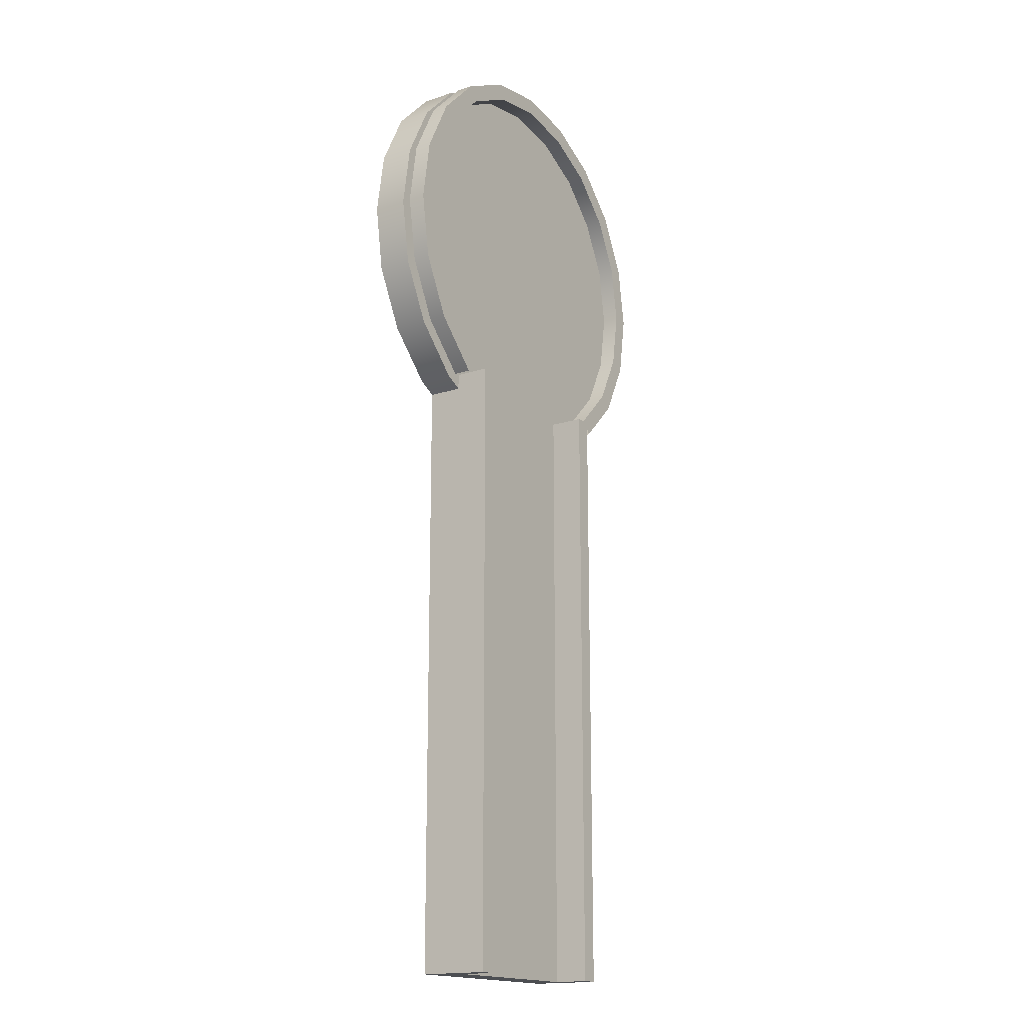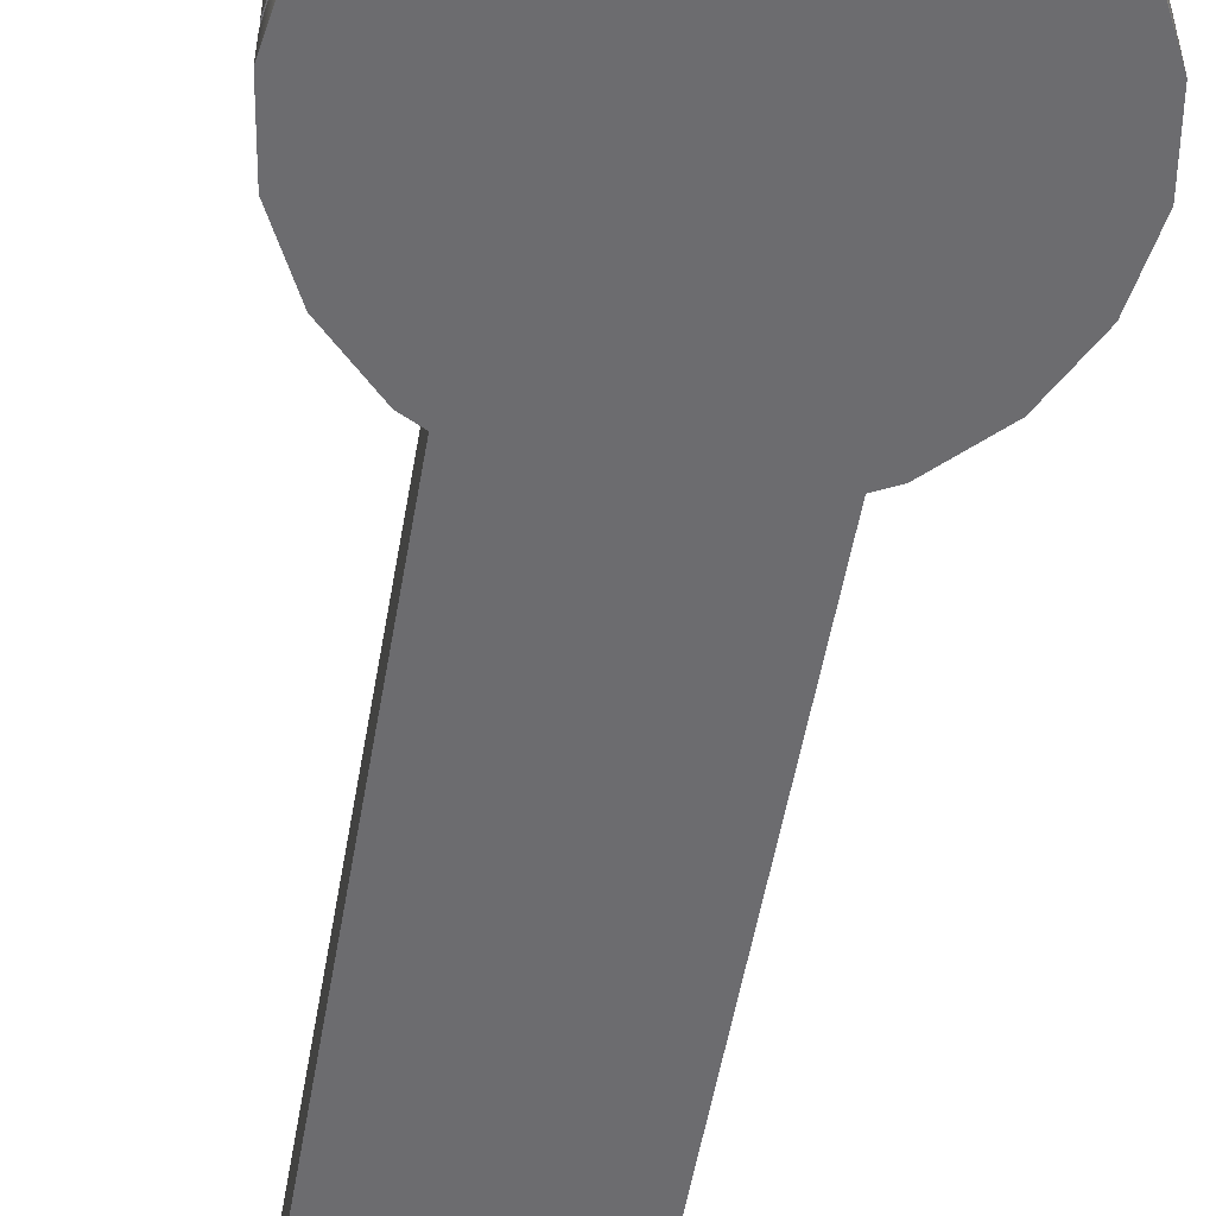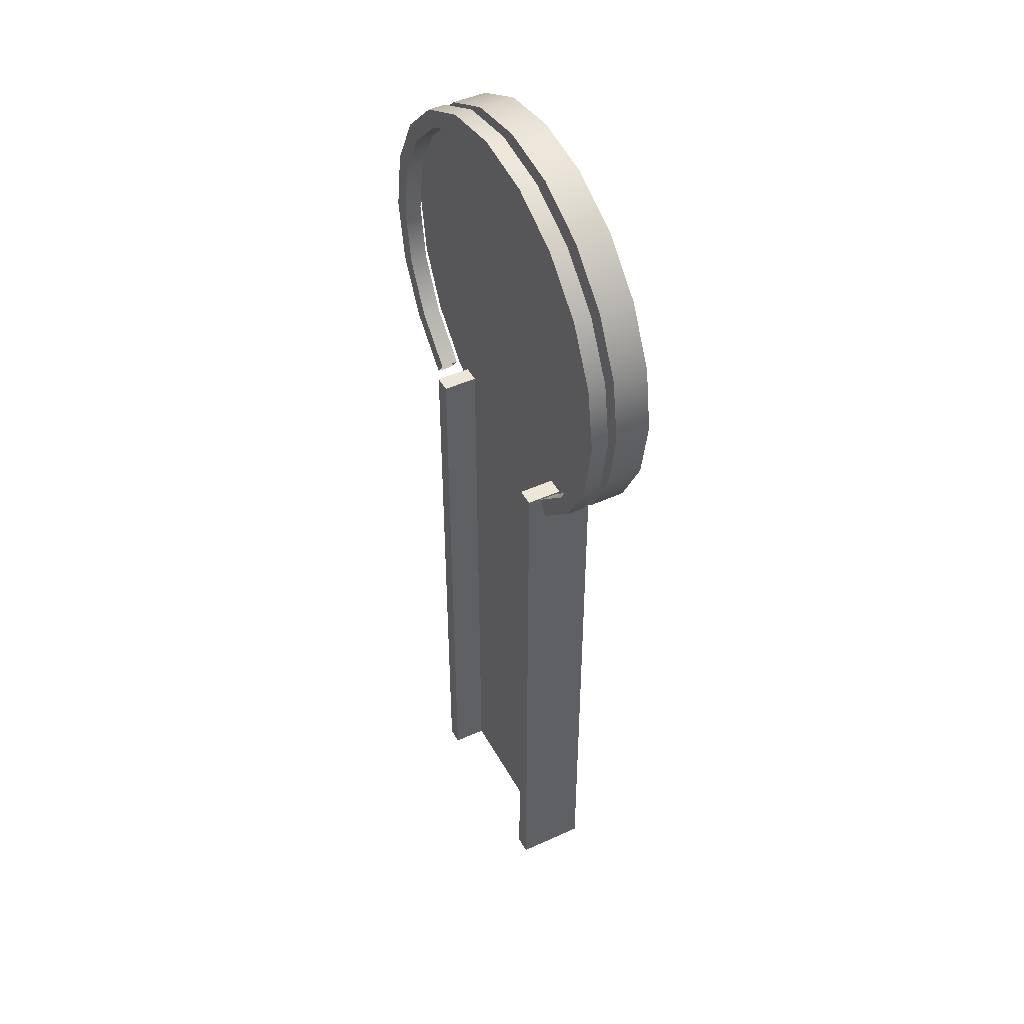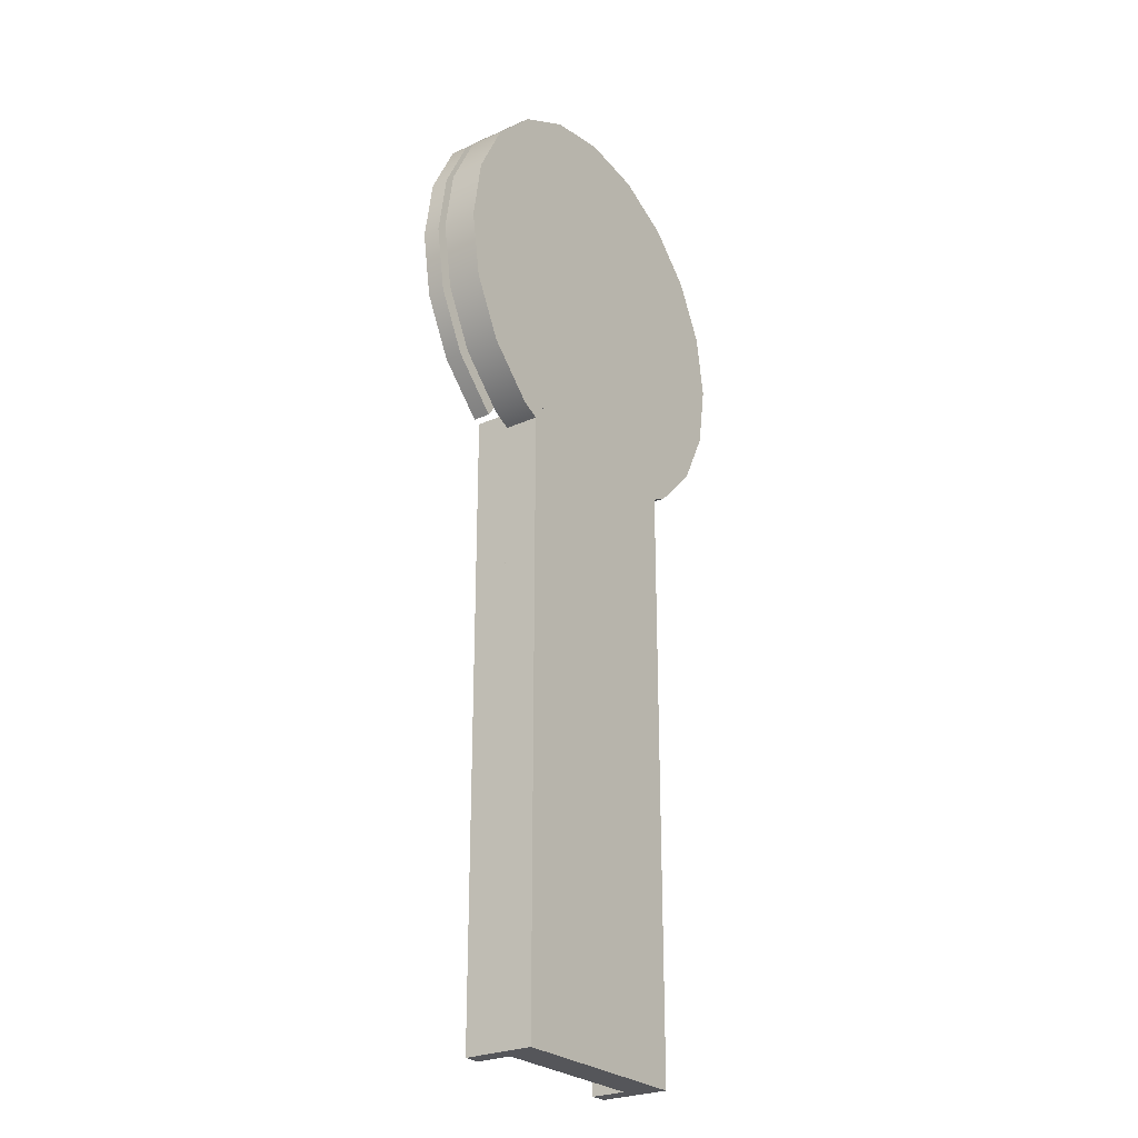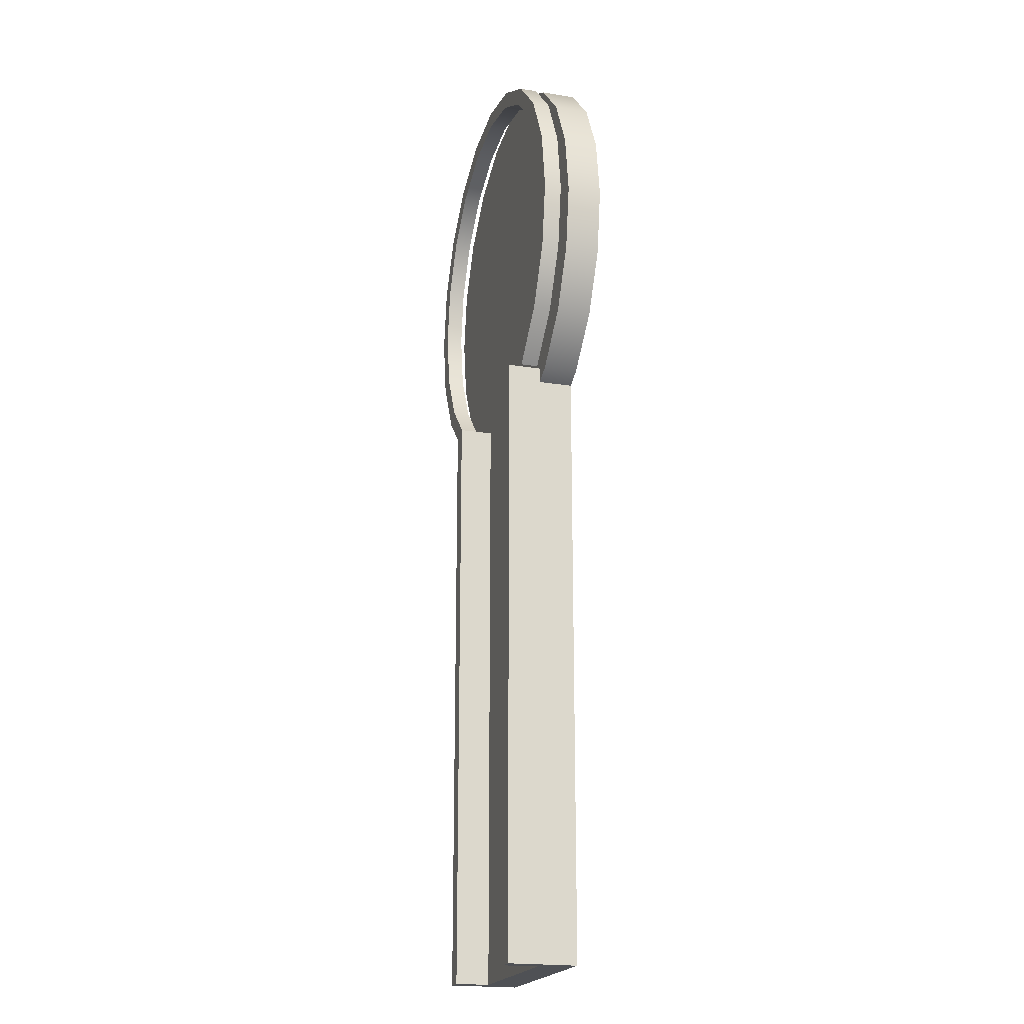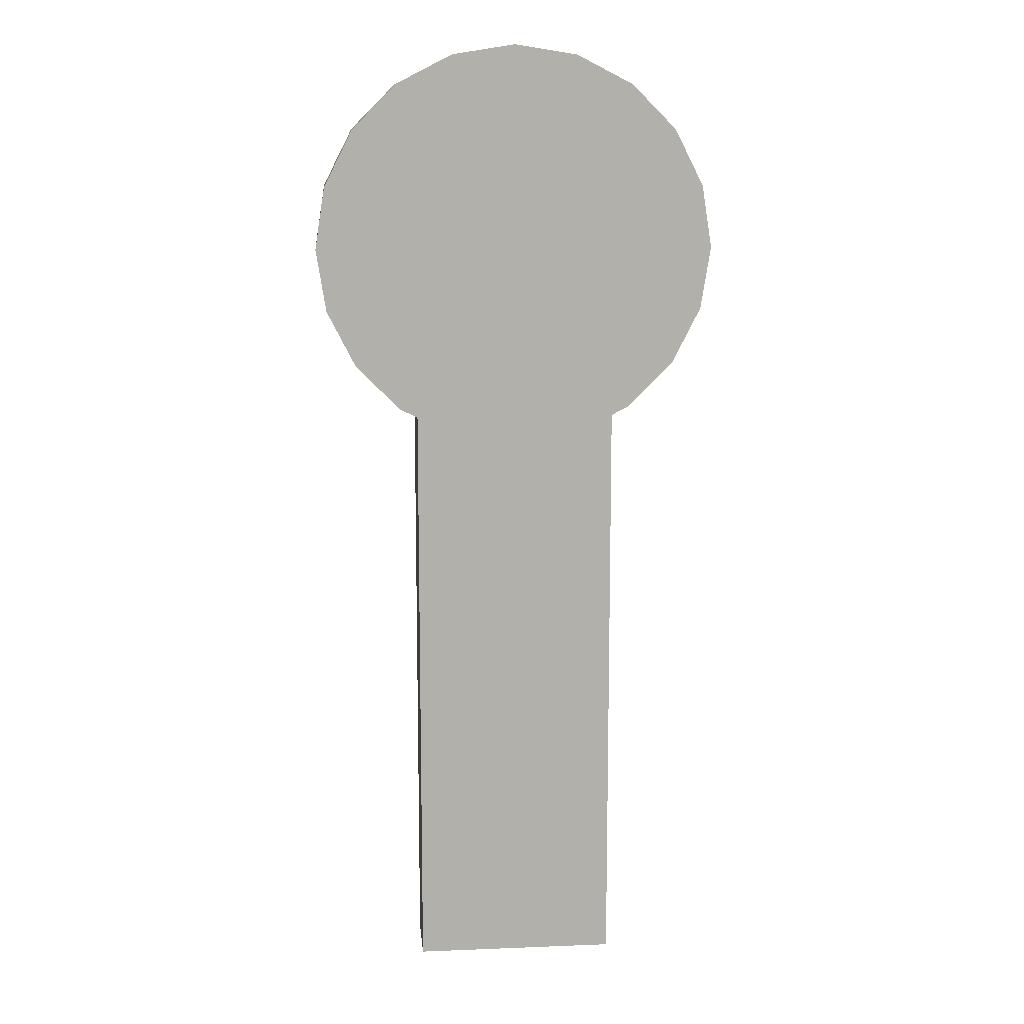
<metadata>
{"format":"obj","ext":"obj","renderer":"f3d","projection":"perspective","resolution":1024,"background":"white","views":[{"elev":-16.9,"azim":123.4,"up":"+Z"},{"elev":-53.8,"azim":-9.8,"up":"+Y"},{"elev":46.4,"azim":-117.5,"up":"+Z"},{"elev":-26.0,"azim":-54.6,"up":"+Z"},{"elev":-19.9,"azim":-106.6,"up":"+Z"},{"elev":11.9,"azim":-5.4,"up":"+Z"}]}
</metadata>
<code>
g default
v 210 -70 0
v -210 -70 -0
v 210 0 0
v -210 0 -0
v 210 0 1260
v -210 0 1260
v 210 -70 1260
v -210 -70 1260
v -175 0 -0
v -210 0 -0
v -175 70 -0
v -210 70 -0
v -175 70 1260
v -210 70 1260
v -175 0 1260
v -210 0 1260
v 210 0 0
v 175 0 0
v 210 70 0
v 175 70 0
v 210 70 1260
v 175 70 1260
v 210 0 1260
v 175 0 1260
v -399.4 -70 1717
v -339.8 -70 1834
v -246.9 -70 1927
v -129.8 -70 1986
v -0 -70 2007
v 129.8 -70 1986
v 246.9 -70 1927
v 339.8 -70 1834
v 399.4 -70 1717
v 420 -70 1587
v 399.4 -70 1457
v 339.8 -70 1340
v 246.9 -70 1247
v 129.8 -70 1188
v 1.3e-05 -70 1167
v -129.8 -70 1188
v -246.9 -70 1247
v -339.8 -70 1340
v -399.4 -70 1457
v -420 -70 1587
v -399.4 0 1717
v -339.8 0 1834
v -246.9 0 1927
v -129.8 0 1986
v -0 0 2007
v 129.8 0 1986
v 246.9 0 1927
v 339.8 0 1834
v 399.4 0 1717
v 420 0 1587
v 399.4 0 1457
v 339.8 0 1340
v 246.9 0 1247
v 129.8 0 1188
v 1.3e-05 0 1167
v -129.8 0 1188
v -246.9 0 1247
v -339.8 0 1340
v -399.4 0 1457
v -420 0 1587
v -0 -70 1587
v -0 0 1587
v -385 17.5 1587
v -366.2 17.5 1706
v -311.5 17.5 1813
v -226.3 17.5 1899
v -119 17.5 1953
v -0 17.5 1972
v 119 17.5 1953
v 226.3 17.5 1899
v 311.5 17.5 1813
v 366.2 17.5 1706
v 385 17.5 1587
v 366.2 17.5 1468
v 311.5 17.5 1361
v 226.3 17.5 1276
v -226.3 17.5 1276
v -311.5 17.5 1361
v -366.2 17.5 1468
v -385 52.5 1587
v -366.2 52.5 1706
v -311.5 52.5 1813
v -226.3 52.5 1899
v -119 52.5 1953
v -0 52.5 1972
v 119 52.5 1953
v 226.3 52.5 1899
v 311.5 52.5 1813
v 366.2 52.5 1706
v 385 52.5 1587
v 366.2 52.5 1468
v 311.5 52.5 1361
v 226.3 52.5 1276
v -226.3 52.5 1276
v -311.5 52.5 1361
v -366.2 52.5 1468
v -420 52.5 1587
v -399.4 52.5 1717
v -339.8 52.5 1834
v -246.9 52.5 1927
v -129.8 52.5 1986
v -2.7e-05 52.5 2007
v 129.8 52.5 1986
v 246.9 52.5 1927
v 339.8 52.5 1834
v 399.4 52.5 1717
v 420 52.5 1587
v 399.4 52.5 1457
v 339.8 52.5 1340
v 246.9 52.5 1247
v -246.9 52.5 1247
v -339.8 52.5 1340
v -399.4 52.5 1457
v -420 17.5 1587
v -399.4 17.5 1717
v -339.8 17.5 1834
v -246.9 17.5 1927
v -129.8 17.5 1986
v -2.7e-05 17.5 2007
v 129.8 17.5 1986
v 246.9 17.5 1927
v 339.8 17.5 1834
v 399.4 17.5 1717
v 420 17.5 1587
v 399.4 17.5 1457
v 339.8 17.5 1340
v 246.9 17.5 1247
v -246.9 17.5 1247
v -339.8 17.5 1340
v -399.4 17.5 1457
g polySurface19
f 1 2 3
f 3 2 4
f 3 4 5
f 5 4 6
f 5 6 7
f 7 6 8
f 7 8 1
f 1 8 2
f 2 8 4
f 4 8 6
f 7 1 5
f 5 1 3
f 9 10 11
f 11 10 12
f 11 12 13
f 13 12 14
f 13 14 15
f 15 14 16
f 15 16 9
f 9 16 10
f 10 16 12
f 12 16 14
f 15 9 13
f 13 9 11
f 17 18 19
f 19 18 20
f 19 20 21
f 21 20 22
f 21 22 23
f 23 22 24
f 23 24 17
f 17 24 18
f 18 24 20
f 20 24 22
f 23 17 21
f 21 17 19
f 25 26 45
f 45 26 46
f 26 27 46
f 46 27 47
f 27 28 47
f 47 28 48
f 28 29 48
f 48 29 49
f 29 30 49
f 49 30 50
f 30 31 50
f 50 31 51
f 31 32 51
f 51 32 52
f 32 33 52
f 52 33 53
f 33 34 53
f 53 34 54
f 34 35 54
f 54 35 55
f 35 36 55
f 55 36 56
f 36 37 56
f 56 37 57
f 37 38 57
f 57 38 58
f 38 39 58
f 58 39 59
f 39 40 59
f 59 40 60
f 40 41 60
f 60 41 61
f 41 42 61
f 61 42 62
f 42 43 62
f 62 43 63
f 43 44 63
f 63 44 64
f 44 25 64
f 64 25 45
f 26 25 65
f 27 26 65
f 28 27 65
f 29 28 65
f 30 29 65
f 31 30 65
f 32 31 65
f 33 32 65
f 34 33 65
f 35 34 65
f 36 35 65
f 37 36 65
f 38 37 65
f 39 38 65
f 40 39 65
f 41 40 65
f 42 41 65
f 43 42 65
f 44 43 65
f 25 44 65
f 45 46 66
f 46 47 66
f 47 48 66
f 48 49 66
f 49 50 66
f 50 51 66
f 51 52 66
f 52 53 66
f 53 54 66
f 54 55 66
f 55 56 66
f 56 57 66
f 57 58 66
f 58 59 66
f 59 60 66
f 60 61 66
f 61 62 66
f 62 63 66
f 63 64 66
f 64 45 66
f 68 67 85
f 85 67 84
f 69 68 86
f 86 68 85
f 70 69 87
f 87 69 86
f 71 70 88
f 88 70 87
f 72 71 89
f 89 71 88
f 73 72 90
f 90 72 89
f 74 73 91
f 91 73 90
f 75 74 92
f 92 74 91
f 76 75 93
f 93 75 92
f 77 76 94
f 94 76 93
f 78 77 95
f 95 77 94
f 79 78 96
f 96 78 95
f 80 79 97
f 97 79 96
f 82 81 99
f 99 81 98
f 83 82 100
f 100 82 99
f 67 83 84
f 84 83 100
f 85 84 102
f 102 84 101
f 86 85 103
f 103 85 102
f 87 86 104
f 104 86 103
f 88 87 105
f 105 87 104
f 89 88 106
f 106 88 105
f 90 89 107
f 107 89 106
f 91 90 108
f 108 90 107
f 92 91 109
f 109 91 108
f 93 92 110
f 110 92 109
f 94 93 111
f 111 93 110
f 95 94 112
f 112 94 111
f 96 95 113
f 113 95 112
f 97 96 114
f 114 96 113
f 99 98 116
f 116 98 115
f 100 99 117
f 117 99 116
f 84 100 101
f 101 100 117
f 102 101 119
f 119 101 118
f 103 102 120
f 120 102 119
f 104 103 121
f 121 103 120
f 105 104 122
f 122 104 121
f 106 105 123
f 123 105 122
f 107 106 124
f 124 106 123
f 108 107 125
f 125 107 124
f 109 108 126
f 126 108 125
f 110 109 127
f 127 109 126
f 111 110 128
f 128 110 127
f 112 111 129
f 129 111 128
f 113 112 130
f 130 112 129
f 114 113 131
f 131 113 130
f 116 115 133
f 133 115 132
f 117 116 134
f 134 116 133
f 101 117 118
f 118 117 134
f 119 118 68
f 68 118 67
f 120 119 69
f 69 119 68
f 121 120 70
f 70 120 69
f 122 121 71
f 71 121 70
f 123 122 72
f 72 122 71
f 124 123 73
f 73 123 72
f 125 124 74
f 74 124 73
f 126 125 75
f 75 125 74
f 127 126 76
f 76 126 75
f 128 127 77
f 77 127 76
f 129 128 78
f 78 128 77
f 130 129 79
f 79 129 78
f 131 130 80
f 80 130 79
f 133 132 82
f 82 132 81
f 134 133 83
f 83 133 82
f 118 134 67
f 67 134 83

</code>
